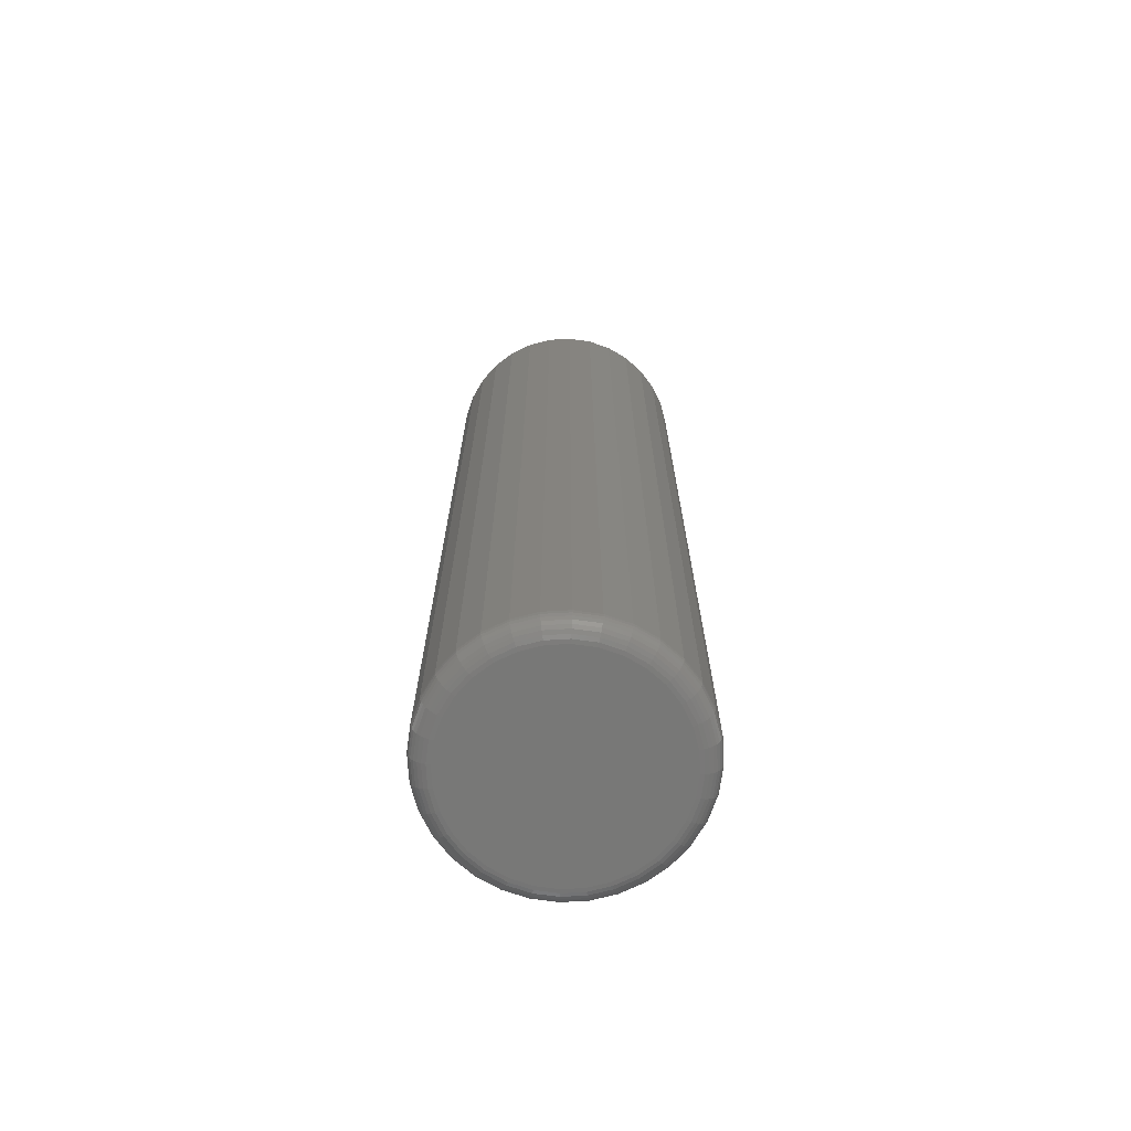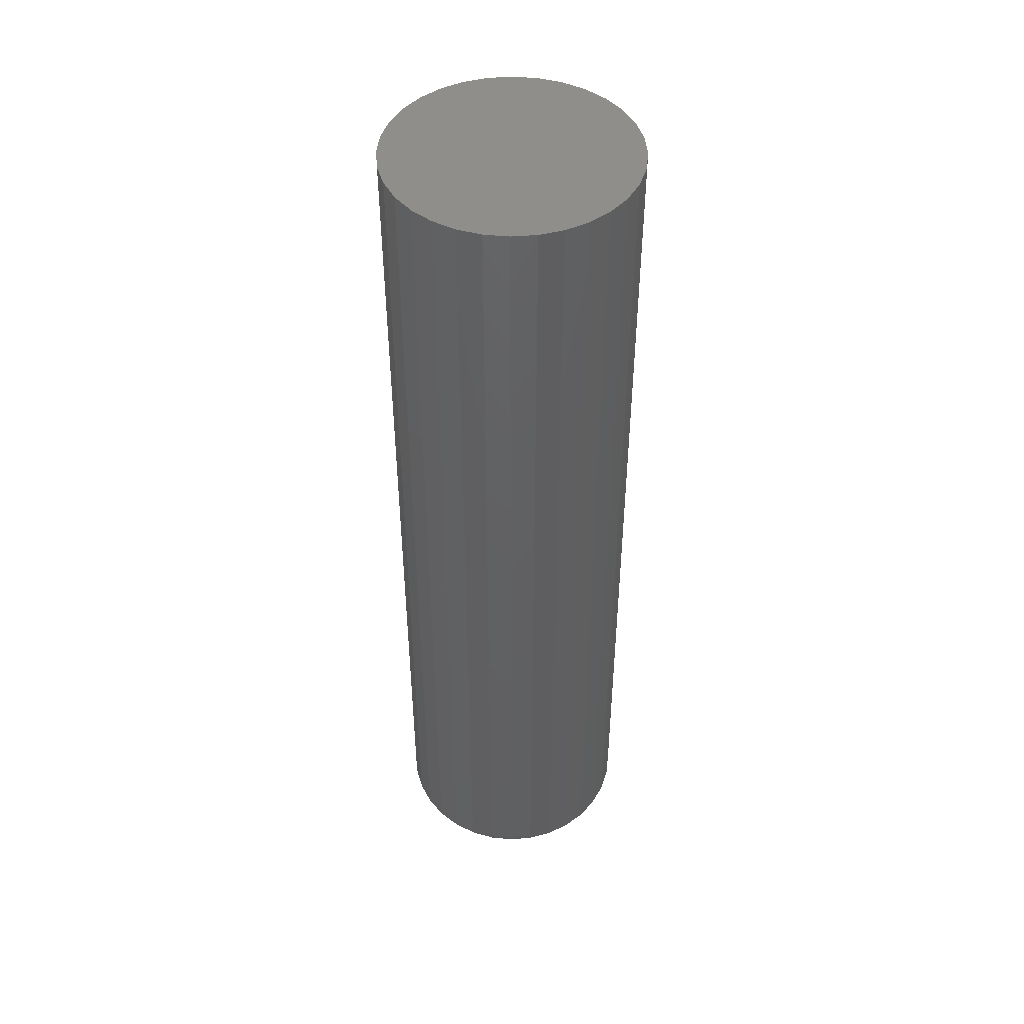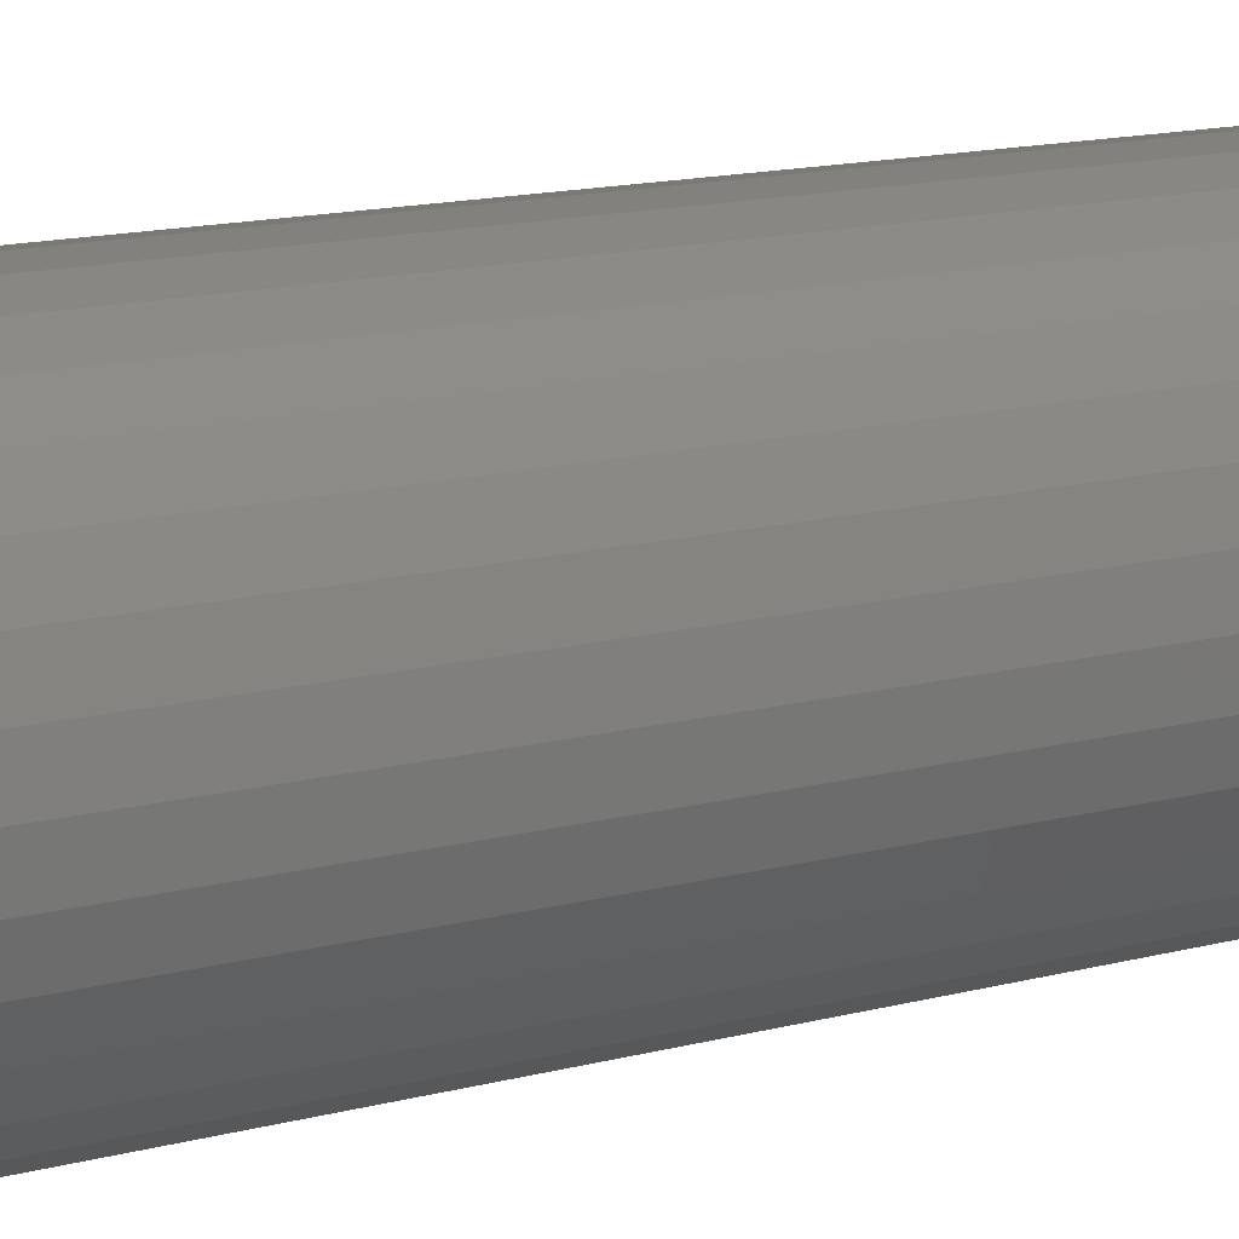
<metadata>
{"format":"stl","ext":"stl","renderer":"f3d","projection":"perspective","resolution":1024,"background":"white","views":[{"elev":-70.7,"azim":20.2,"up":"+Z"},{"elev":46.5,"azim":-10.6,"up":"+Z"},{"elev":10.9,"azim":52.7,"up":"+Y"}]}
</metadata>
<code>
# stl→obj: 320 verts, 636 faces
v -0.002796 0.08207 0
v 0.01322 0.0805 0
v -0.01881 0.0805 0
v -0.0342 0.07582 0
v 0.02861 0.07582 0
v -0.04839 0.06824 0
v 0.0428 0.06824 0
v -0.06083 0.05803 0
v 0.05524 0.05803 0
v 0.0428 -0.06824 0
v -0.04839 -0.06824 0
v 0.05524 -0.05803 0
v -0.0342 -0.07582 0
v 0.02861 -0.07582 0
v -0.01881 -0.0805 0
v 0.01322 -0.0805 0
v -0.002796 -0.08207 0
v -0.06083 -0.05803 0
v -0.07104 -0.0456 0
v 0.06544 -0.0456 0
v -0.07862 -0.03141 0
v 0.07303 -0.03141 0
v -0.08329 -0.01601 0
v 0.0777 -0.01601 0
v -0.08487 8.059e-17 0
v 0.07928 -9.535e-17 0
v -0.08329 0.01601 0
v 0.0777 0.01601 0
v -0.07862 0.03141 0
v 0.07303 0.03141 0
v -0.07104 0.0456 0
v 0.06544 0.0456 0
v 0.0949 -2.393e-17 0.01562
v 0.0949 0 0.75
v 0.09302 -0.01906 0.01562
v 0.09302 -0.01906 0.75
v 0.08746 -0.03739 0.01562
v 0.08746 -0.03739 0.75
v 0.07844 -0.05428 0.01562
v 0.07844 -0.05428 0.75
v 0.06629 -0.06908 0.01562
v 0.06629 -0.06908 0.75
v 0.05148 -0.08123 0.01562
v 0.05148 -0.08123 0.75
v 0.03459 -0.09026 0.01562
v 0.03459 -0.09026 0.75
v 0.01626 -0.09582 0.01562
v 0.01626 -0.09582 0.75
v -0.002796 -0.0977 0.01562
v -0.002796 -0.0977 0.75
v -0.02186 -0.09582 0.01562
v -0.02186 -0.09582 0.75
v -0.04018 -0.09026 0.01562
v -0.04018 -0.09026 0.75
v -0.05707 -0.08123 0.01562
v -0.05707 -0.08123 0.75
v -0.07188 -0.06908 0.01562
v -0.07188 -0.06908 0.75
v -0.08403 -0.05428 0.01562
v -0.08403 -0.05428 0.75
v -0.09306 -0.03739 0.01562
v -0.09306 -0.03739 0.75
v -0.09862 -0.01906 0.01562
v -0.09862 -0.01906 0.75
v -0.1005 9.874e-17 0.01562
v -0.1005 1.196e-17 0.75
v -0.09862 0.01906 0.01562
v -0.09862 0.01906 0.75
v -0.09306 0.03739 0.01562
v -0.09306 0.03739 0.75
v -0.08403 0.05428 0.01562
v -0.08403 0.05428 0.75
v -0.07188 0.06908 0.01562
v -0.07188 0.06908 0.75
v -0.05707 0.08123 0.01562
v -0.05707 0.08123 0.75
v -0.04018 0.09026 0.01562
v -0.04018 0.09026 0.75
v -0.02186 0.09582 0.01562
v -0.02186 0.09582 0.75
v -0.002796 0.0977 0.01562
v -0.002796 0.0977 0.75
v 0.01626 0.09582 0.01562
v 0.01626 0.09582 0.75
v 0.03459 0.09026 0.01562
v 0.03459 0.09026 0.75
v 0.05148 0.08123 0.01562
v 0.05148 0.08123 0.75
v 0.06629 0.06908 0.01562
v 0.06629 0.06908 0.75
v 0.07844 0.05428 0.01562
v 0.07844 0.05428 0.75
v 0.08746 0.03739 0.01562
v 0.08746 0.03739 0.75
v 0.09302 0.01906 0.01562
v 0.09302 0.01906 0.75
v -0.1002 1.11e-16 0.01258
v -0.09832 0.019 0.01258
v -0.0993 1.041e-16 0.009646
v -0.09745 0.01883 0.009646
v -0.09786 1.041e-16 0.006944
v -0.09603 0.01855 0.006944
v -0.09592 1.041e-16 0.004576
v -0.09413 0.01817 0.004576
v -0.09355 9.714e-17 0.002633
v -0.09181 0.01771 0.002633
v -0.09085 9.021e-17 0.001189
v -0.08916 0.01718 0.001189
v -0.08792 9.021e-17 0.0003002
v -0.08628 0.01661 0.0003002
v 0.09273 0.019 0.01258
v 0.0946 -1.318e-16 0.01258
v 0.09186 0.01883 0.009646
v 0.09371 -1.318e-16 0.009646
v 0.09044 0.01855 0.006944
v 0.09227 -1.318e-16 0.006944
v 0.08854 0.01817 0.004576
v 0.09032 -1.249e-16 0.004576
v 0.08621 0.01771 0.002633
v 0.08796 -1.249e-16 0.002633
v 0.08356 0.01718 0.001189
v 0.08526 -1.249e-16 0.001189
v 0.08069 0.01661 0.0003002
v 0.08232 -1.11e-16 0.0003002
v 0.08719 0.03727 0.01258
v 0.08637 0.03693 0.009646
v 0.08503 0.03638 0.006944
v 0.08324 0.03564 0.004576
v 0.08105 0.03473 0.002633
v 0.07855 0.0337 0.001189
v 0.07585 0.03257 0.0003002
v 0.07819 0.05411 0.01258
v 0.07745 0.05362 0.009646
v 0.07625 0.05281 0.006944
v 0.07463 0.05174 0.004576
v 0.07266 0.05042 0.002633
v 0.07042 0.04892 0.001189
v 0.06798 0.04729 0.0003002
v 0.06607 0.06887 0.01258
v 0.06545 0.06824 0.009646
v 0.06442 0.06722 0.006944
v 0.06305 0.06585 0.004576
v 0.06138 0.06417 0.002633
v 0.05947 0.06226 0.001189
v 0.05739 0.06019 0.0003002
v 0.05131 0.08098 0.01258
v 0.05082 0.08024 0.009646
v 0.05002 0.07904 0.006944
v 0.04894 0.07743 0.004576
v 0.04762 0.07546 0.002633
v 0.04612 0.07321 0.001189
v 0.04449 0.07078 0.0003002
v 0.03448 0.08998 0.01258
v 0.03414 0.08916 0.009646
v 0.03358 0.08783 0.006944
v 0.03284 0.08603 0.004576
v 0.03193 0.08384 0.002633
v 0.0309 0.08135 0.001189
v 0.02978 0.07864 0.0003002
v 0.01621 0.09553 0.01258
v 0.01603 0.09465 0.009646
v 0.01575 0.09324 0.006944
v 0.01537 0.09133 0.004576
v 0.01491 0.08901 0.002633
v 0.01438 0.08636 0.001189
v 0.01381 0.08349 0.0003002
v -0.002796 0.0974 0.01258
v -0.002796 0.09651 0.009646
v -0.002796 0.09506 0.006944
v -0.002796 0.09312 0.004576
v -0.002796 0.09075 0.002633
v -0.002796 0.08805 0.001189
v -0.002796 0.08512 0.0003002
v -0.0218 0.09553 0.01258
v -0.02162 0.09465 0.009646
v -0.02134 0.09324 0.006944
v -0.02096 0.09133 0.004576
v -0.0205 0.08901 0.002633
v -0.01997 0.08636 0.001189
v -0.0194 0.08349 0.0003002
v -0.04007 0.08998 0.01258
v -0.03973 0.08916 0.009646
v -0.03918 0.08783 0.006944
v -0.03843 0.08603 0.004576
v -0.03753 0.08384 0.002633
v -0.03649 0.08135 0.001189
v -0.03537 0.07864 0.0003002
v -0.05691 0.08098 0.01258
v -0.05641 0.08024 0.009646
v -0.05561 0.07904 0.006944
v -0.05453 0.07743 0.004576
v -0.05322 0.07546 0.002633
v -0.05172 0.07321 0.001189
v -0.05009 0.07078 0.0003002
v -0.07167 0.06887 0.01258
v -0.07104 0.06824 0.009646
v -0.07002 0.06722 0.006944
v -0.06864 0.06585 0.004576
v -0.06697 0.06417 0.002633
v -0.06506 0.06226 0.001189
v -0.06299 0.06019 0.0003002
v -0.08378 0.05411 0.01258
v -0.08304 0.05362 0.009646
v -0.08184 0.05281 0.006944
v -0.08022 0.05174 0.004576
v -0.07825 0.05042 0.002633
v -0.07601 0.04892 0.001189
v -0.07357 0.04729 0.0003002
v -0.09278 0.03727 0.01258
v -0.09196 0.03693 0.009646
v -0.09062 0.03638 0.006944
v -0.08883 0.03564 0.004576
v -0.08664 0.03473 0.002633
v -0.08415 0.0337 0.001189
v -0.08144 0.03257 0.0003002
v 0.09273 -0.019 0.01258
v 0.09186 -0.01883 0.009646
v 0.09044 -0.01855 0.006944
v 0.08854 -0.01817 0.004576
v 0.08621 -0.01771 0.002633
v 0.08356 -0.01718 0.001189
v 0.08069 -0.01661 0.0003002
v -0.09832 -0.019 0.01258
v -0.09745 -0.01883 0.009646
v -0.09603 -0.01855 0.006944
v -0.09413 -0.01817 0.004576
v -0.09181 -0.01771 0.002633
v -0.08916 -0.01718 0.001189
v -0.08628 -0.01661 0.0003002
v -0.09278 -0.03727 0.01258
v -0.09196 -0.03693 0.009646
v -0.09062 -0.03638 0.006944
v -0.08883 -0.03564 0.004576
v -0.08664 -0.03473 0.002633
v -0.08415 -0.0337 0.001189
v -0.08144 -0.03257 0.0003002
v -0.08378 -0.05411 0.01258
v -0.08304 -0.05362 0.009646
v -0.08184 -0.05281 0.006944
v -0.08022 -0.05174 0.004576
v -0.07825 -0.05042 0.002633
v -0.07601 -0.04892 0.001189
v -0.07357 -0.04729 0.0003002
v -0.07167 -0.06887 0.01258
v -0.07104 -0.06824 0.009646
v -0.07002 -0.06722 0.006944
v -0.06864 -0.06585 0.004576
v -0.06697 -0.06417 0.002633
v -0.06506 -0.06226 0.001189
v -0.06299 -0.06019 0.0003002
v -0.05691 -0.08098 0.01258
v -0.05641 -0.08024 0.009646
v -0.05561 -0.07904 0.006944
v -0.05453 -0.07743 0.004576
v -0.05322 -0.07546 0.002633
v -0.05172 -0.07321 0.001189
v -0.05009 -0.07078 0.0003002
v -0.04007 -0.08998 0.01258
v -0.03973 -0.08916 0.009646
v -0.03918 -0.08783 0.006944
v -0.03843 -0.08603 0.004576
v -0.03753 -0.08384 0.002633
v -0.03649 -0.08135 0.001189
v -0.03537 -0.07864 0.0003002
v -0.0218 -0.09553 0.01258
v -0.02162 -0.09465 0.009646
v -0.02134 -0.09324 0.006944
v -0.02096 -0.09133 0.004576
v -0.0205 -0.08901 0.002633
v -0.01997 -0.08636 0.001189
v -0.0194 -0.08349 0.0003002
v -0.002796 -0.0974 0.01258
v -0.002796 -0.09651 0.009646
v -0.002796 -0.09506 0.006944
v -0.002796 -0.09312 0.004576
v -0.002796 -0.09075 0.002633
v -0.002796 -0.08805 0.001189
v -0.002796 -0.08512 0.0003002
v 0.01621 -0.09553 0.01258
v 0.01603 -0.09465 0.009646
v 0.01575 -0.09324 0.006944
v 0.01537 -0.09133 0.004576
v 0.01491 -0.08901 0.002633
v 0.01438 -0.08636 0.001189
v 0.01381 -0.08349 0.0003002
v 0.03448 -0.08998 0.01258
v 0.03414 -0.08916 0.009646
v 0.03358 -0.08783 0.006944
v 0.03284 -0.08603 0.004576
v 0.03193 -0.08384 0.002633
v 0.0309 -0.08135 0.001189
v 0.02978 -0.07864 0.0003002
v 0.05131 -0.08098 0.01258
v 0.05082 -0.08024 0.009646
v 0.05002 -0.07904 0.006944
v 0.04894 -0.07743 0.004576
v 0.04762 -0.07546 0.002633
v 0.04612 -0.07321 0.001189
v 0.04449 -0.07078 0.0003002
v 0.06607 -0.06887 0.01258
v 0.06545 -0.06824 0.009646
v 0.06442 -0.06722 0.006944
v 0.06305 -0.06585 0.004576
v 0.06138 -0.06417 0.002633
v 0.05947 -0.06226 0.001189
v 0.05739 -0.06019 0.0003002
v 0.07819 -0.05411 0.01258
v 0.07745 -0.05362 0.009646
v 0.07625 -0.05281 0.006944
v 0.07463 -0.05174 0.004576
v 0.07266 -0.05042 0.002633
v 0.07042 -0.04892 0.001189
v 0.06798 -0.04729 0.0003002
v 0.08719 -0.03727 0.01258
v 0.08637 -0.03693 0.009646
v 0.08503 -0.03638 0.006944
v 0.08324 -0.03564 0.004576
v 0.08105 -0.03473 0.002633
v 0.07855 -0.0337 0.001189
v 0.07585 -0.03257 0.0003002
f 1 2 3
f 4 3 2
f 5 4 2
f 6 4 5
f 7 6 5
f 8 6 7
f 9 8 7
f 10 11 12
f 13 11 10
f 14 13 10
f 15 13 14
f 16 15 14
f 17 15 16
f 11 18 12
f 12 18 19
f 12 19 20
f 20 19 21
f 20 21 22
f 22 21 23
f 22 23 24
f 24 23 25
f 24 25 26
f 26 25 27
f 26 27 28
f 28 27 29
f 28 29 30
f 30 29 31
f 30 31 32
f 32 31 8
f 32 8 9
f 33 34 35
f 35 34 36
f 35 36 37
f 37 36 38
f 37 38 39
f 39 38 40
f 39 40 41
f 41 40 42
f 41 42 43
f 43 42 44
f 43 44 45
f 45 44 46
f 45 46 47
f 47 46 48
f 47 48 49
f 49 48 50
f 49 50 51
f 51 50 52
f 51 52 53
f 53 52 54
f 53 54 55
f 55 54 56
f 55 56 57
f 57 56 58
f 57 58 59
f 59 58 60
f 59 60 61
f 61 60 62
f 61 62 63
f 63 62 64
f 63 64 65
f 65 64 66
f 65 66 67
f 67 66 68
f 67 68 69
f 69 68 70
f 69 70 71
f 71 70 72
f 71 72 73
f 73 72 74
f 73 74 75
f 75 74 76
f 75 76 77
f 77 76 78
f 77 78 79
f 79 78 80
f 79 80 81
f 81 80 82
f 81 82 83
f 83 82 84
f 83 84 85
f 85 84 86
f 85 86 87
f 87 86 88
f 87 88 89
f 89 88 90
f 89 90 91
f 91 90 92
f 91 92 93
f 93 92 94
f 93 94 95
f 95 94 96
f 95 96 33
f 33 96 34
f 65 67 97
f 97 67 98
f 97 98 99
f 99 98 100
f 99 100 101
f 101 100 102
f 101 102 103
f 103 102 104
f 103 104 105
f 105 104 106
f 105 106 107
f 107 106 108
f 107 108 109
f 109 108 110
f 109 110 25
f 25 110 27
f 95 33 111
f 111 33 112
f 111 112 113
f 113 112 114
f 113 114 115
f 115 114 116
f 115 116 117
f 117 116 118
f 117 118 119
f 119 118 120
f 119 120 121
f 121 120 122
f 121 122 123
f 123 122 124
f 123 124 28
f 28 124 26
f 93 95 125
f 125 95 111
f 125 111 126
f 126 111 113
f 126 113 127
f 127 113 115
f 127 115 128
f 128 115 117
f 128 117 129
f 129 117 119
f 129 119 130
f 130 119 121
f 130 121 131
f 131 121 123
f 131 123 30
f 30 123 28
f 91 93 132
f 132 93 125
f 132 125 133
f 133 125 126
f 133 126 134
f 134 126 127
f 134 127 135
f 135 127 128
f 135 128 136
f 136 128 129
f 136 129 137
f 137 129 130
f 137 130 138
f 138 130 131
f 138 131 32
f 32 131 30
f 89 91 139
f 139 91 132
f 139 132 140
f 140 132 133
f 140 133 141
f 141 133 134
f 141 134 142
f 142 134 135
f 142 135 143
f 143 135 136
f 143 136 144
f 144 136 137
f 144 137 145
f 145 137 138
f 145 138 9
f 9 138 32
f 87 89 146
f 146 89 139
f 146 139 147
f 147 139 140
f 147 140 148
f 148 140 141
f 148 141 149
f 149 141 142
f 149 142 150
f 150 142 143
f 150 143 151
f 151 143 144
f 151 144 152
f 152 144 145
f 152 145 7
f 7 145 9
f 85 87 153
f 153 87 146
f 153 146 154
f 154 146 147
f 154 147 155
f 155 147 148
f 155 148 156
f 156 148 149
f 156 149 157
f 157 149 150
f 157 150 158
f 158 150 151
f 158 151 159
f 159 151 152
f 159 152 5
f 5 152 7
f 83 85 160
f 160 85 153
f 160 153 161
f 161 153 154
f 161 154 162
f 162 154 155
f 162 155 163
f 163 155 156
f 163 156 164
f 164 156 157
f 164 157 165
f 165 157 158
f 165 158 166
f 166 158 159
f 166 159 2
f 2 159 5
f 81 83 167
f 167 83 160
f 167 160 168
f 168 160 161
f 168 161 169
f 169 161 162
f 169 162 170
f 170 162 163
f 170 163 171
f 171 163 164
f 171 164 172
f 172 164 165
f 172 165 173
f 173 165 166
f 173 166 1
f 1 166 2
f 79 81 174
f 174 81 167
f 174 167 175
f 175 167 168
f 175 168 176
f 176 168 169
f 176 169 177
f 177 169 170
f 177 170 178
f 178 170 171
f 178 171 179
f 179 171 172
f 179 172 180
f 180 172 173
f 180 173 3
f 3 173 1
f 77 79 181
f 181 79 174
f 181 174 182
f 182 174 175
f 182 175 183
f 183 175 176
f 183 176 184
f 184 176 177
f 184 177 185
f 185 177 178
f 185 178 186
f 186 178 179
f 186 179 187
f 187 179 180
f 187 180 4
f 4 180 3
f 75 77 188
f 188 77 181
f 188 181 189
f 189 181 182
f 189 182 190
f 190 182 183
f 190 183 191
f 191 183 184
f 191 184 192
f 192 184 185
f 192 185 193
f 193 185 186
f 193 186 194
f 194 186 187
f 194 187 6
f 6 187 4
f 73 75 195
f 195 75 188
f 195 188 196
f 196 188 189
f 196 189 197
f 197 189 190
f 197 190 198
f 198 190 191
f 198 191 199
f 199 191 192
f 199 192 200
f 200 192 193
f 200 193 201
f 201 193 194
f 201 194 8
f 8 194 6
f 71 73 202
f 202 73 195
f 202 195 203
f 203 195 196
f 203 196 204
f 204 196 197
f 204 197 205
f 205 197 198
f 205 198 206
f 206 198 199
f 206 199 207
f 207 199 200
f 207 200 208
f 208 200 201
f 208 201 31
f 31 201 8
f 69 71 209
f 209 71 202
f 209 202 210
f 210 202 203
f 210 203 211
f 211 203 204
f 211 204 212
f 212 204 205
f 212 205 213
f 213 205 206
f 213 206 214
f 214 206 207
f 214 207 215
f 215 207 208
f 215 208 29
f 29 208 31
f 67 69 98
f 98 69 209
f 98 209 100
f 100 209 210
f 100 210 102
f 102 210 211
f 102 211 104
f 104 211 212
f 104 212 106
f 106 212 213
f 106 213 108
f 108 213 214
f 108 214 110
f 110 214 215
f 110 215 27
f 27 215 29
f 33 35 112
f 112 35 216
f 112 216 114
f 114 216 217
f 114 217 116
f 116 217 218
f 116 218 118
f 118 218 219
f 118 219 120
f 120 219 220
f 120 220 122
f 122 220 221
f 122 221 124
f 124 221 222
f 124 222 26
f 26 222 24
f 63 65 223
f 223 65 97
f 223 97 224
f 224 97 99
f 224 99 225
f 225 99 101
f 225 101 226
f 226 101 103
f 226 103 227
f 227 103 105
f 227 105 228
f 228 105 107
f 228 107 229
f 229 107 109
f 229 109 23
f 23 109 25
f 61 63 230
f 230 63 223
f 230 223 231
f 231 223 224
f 231 224 232
f 232 224 225
f 232 225 233
f 233 225 226
f 233 226 234
f 234 226 227
f 234 227 235
f 235 227 228
f 235 228 236
f 236 228 229
f 236 229 21
f 21 229 23
f 59 61 237
f 237 61 230
f 237 230 238
f 238 230 231
f 238 231 239
f 239 231 232
f 239 232 240
f 240 232 233
f 240 233 241
f 241 233 234
f 241 234 242
f 242 234 235
f 242 235 243
f 243 235 236
f 243 236 19
f 19 236 21
f 57 59 244
f 244 59 237
f 244 237 245
f 245 237 238
f 245 238 246
f 246 238 239
f 246 239 247
f 247 239 240
f 247 240 248
f 248 240 241
f 248 241 249
f 249 241 242
f 249 242 250
f 250 242 243
f 250 243 18
f 18 243 19
f 55 57 251
f 251 57 244
f 251 244 252
f 252 244 245
f 252 245 253
f 253 245 246
f 253 246 254
f 254 246 247
f 254 247 255
f 255 247 248
f 255 248 256
f 256 248 249
f 256 249 257
f 257 249 250
f 257 250 11
f 11 250 18
f 53 55 258
f 258 55 251
f 258 251 259
f 259 251 252
f 259 252 260
f 260 252 253
f 260 253 261
f 261 253 254
f 261 254 262
f 262 254 255
f 262 255 263
f 263 255 256
f 263 256 264
f 264 256 257
f 264 257 13
f 13 257 11
f 51 53 265
f 265 53 258
f 265 258 266
f 266 258 259
f 266 259 267
f 267 259 260
f 267 260 268
f 268 260 261
f 268 261 269
f 269 261 262
f 269 262 270
f 270 262 263
f 270 263 271
f 271 263 264
f 271 264 15
f 15 264 13
f 49 51 272
f 272 51 265
f 272 265 273
f 273 265 266
f 273 266 274
f 274 266 267
f 274 267 275
f 275 267 268
f 275 268 276
f 276 268 269
f 276 269 277
f 277 269 270
f 277 270 278
f 278 270 271
f 278 271 17
f 17 271 15
f 47 49 279
f 279 49 272
f 279 272 280
f 280 272 273
f 280 273 281
f 281 273 274
f 281 274 282
f 282 274 275
f 282 275 283
f 283 275 276
f 283 276 284
f 284 276 277
f 284 277 285
f 285 277 278
f 285 278 16
f 16 278 17
f 45 47 286
f 286 47 279
f 286 279 287
f 287 279 280
f 287 280 288
f 288 280 281
f 288 281 289
f 289 281 282
f 289 282 290
f 290 282 283
f 290 283 291
f 291 283 284
f 291 284 292
f 292 284 285
f 292 285 14
f 14 285 16
f 43 45 293
f 293 45 286
f 293 286 294
f 294 286 287
f 294 287 295
f 295 287 288
f 295 288 296
f 296 288 289
f 296 289 297
f 297 289 290
f 297 290 298
f 298 290 291
f 298 291 299
f 299 291 292
f 299 292 10
f 10 292 14
f 41 43 300
f 300 43 293
f 300 293 301
f 301 293 294
f 301 294 302
f 302 294 295
f 302 295 303
f 303 295 296
f 303 296 304
f 304 296 297
f 304 297 305
f 305 297 298
f 305 298 306
f 306 298 299
f 306 299 12
f 12 299 10
f 39 41 307
f 307 41 300
f 307 300 308
f 308 300 301
f 308 301 309
f 309 301 302
f 309 302 310
f 310 302 303
f 310 303 311
f 311 303 304
f 311 304 312
f 312 304 305
f 312 305 313
f 313 305 306
f 313 306 20
f 20 306 12
f 37 39 314
f 314 39 307
f 314 307 315
f 315 307 308
f 315 308 316
f 316 308 309
f 316 309 317
f 317 309 310
f 317 310 318
f 318 310 311
f 318 311 319
f 319 311 312
f 319 312 320
f 320 312 313
f 320 313 22
f 22 313 20
f 35 37 216
f 216 37 314
f 216 314 217
f 217 314 315
f 217 315 218
f 218 315 316
f 218 316 219
f 219 316 317
f 219 317 220
f 220 317 318
f 220 318 221
f 221 318 319
f 221 319 222
f 222 319 320
f 222 320 24
f 24 320 22
f 80 84 82
f 84 80 78
f 84 78 86
f 86 78 76
f 86 76 88
f 44 54 46
f 46 54 52
f 46 52 48
f 48 52 50
f 88 76 90
f 90 76 74
f 90 74 92
f 92 74 72
f 92 72 94
f 94 72 70
f 94 70 96
f 96 70 68
f 96 68 34
f 34 68 66
f 34 66 36
f 36 66 64
f 36 64 38
f 38 64 62
f 38 62 40
f 40 62 60
f 40 60 42
f 42 60 58
f 42 58 44
f 44 58 56
f 44 56 54

</code>
